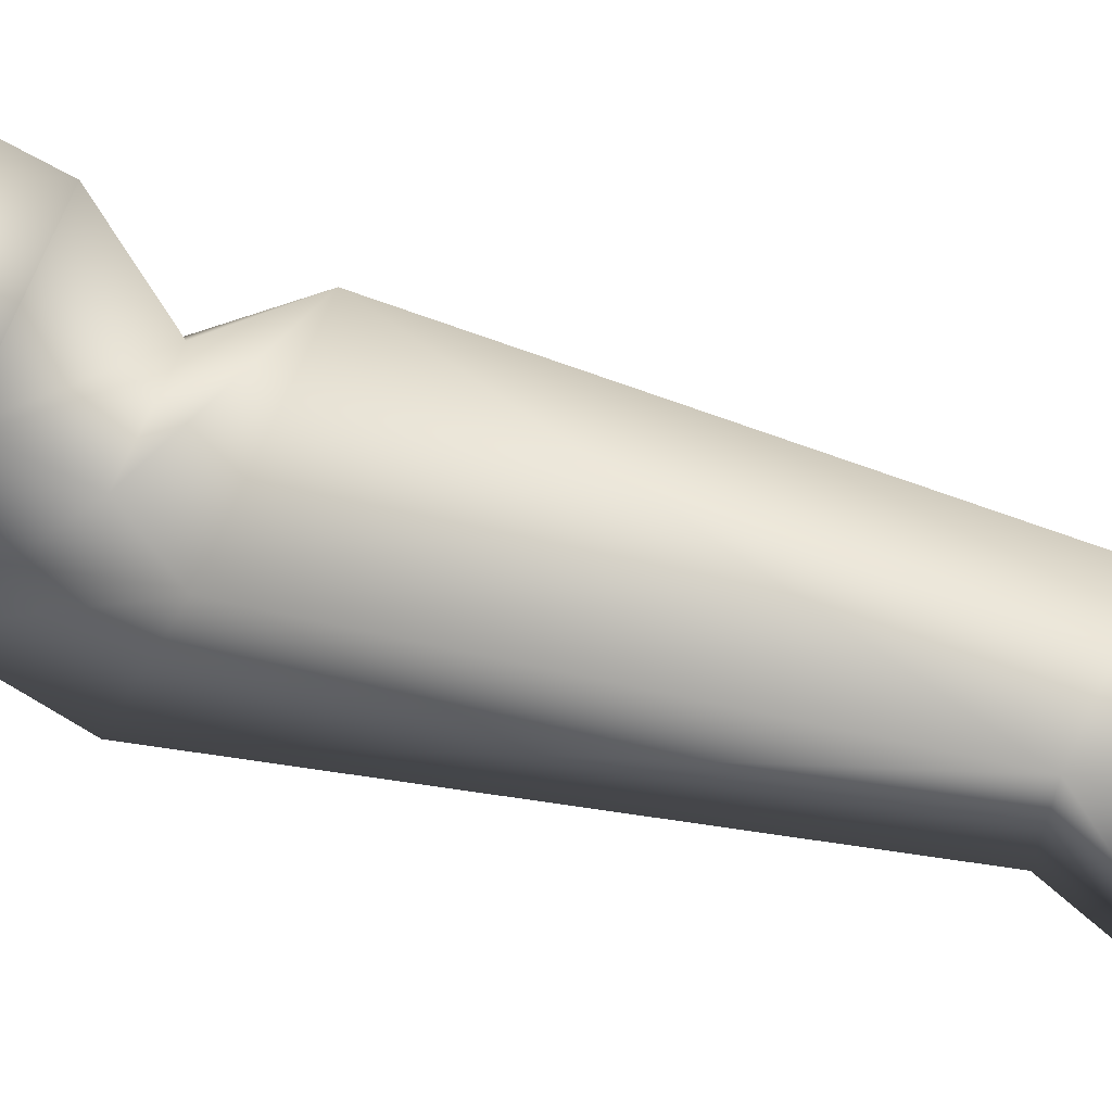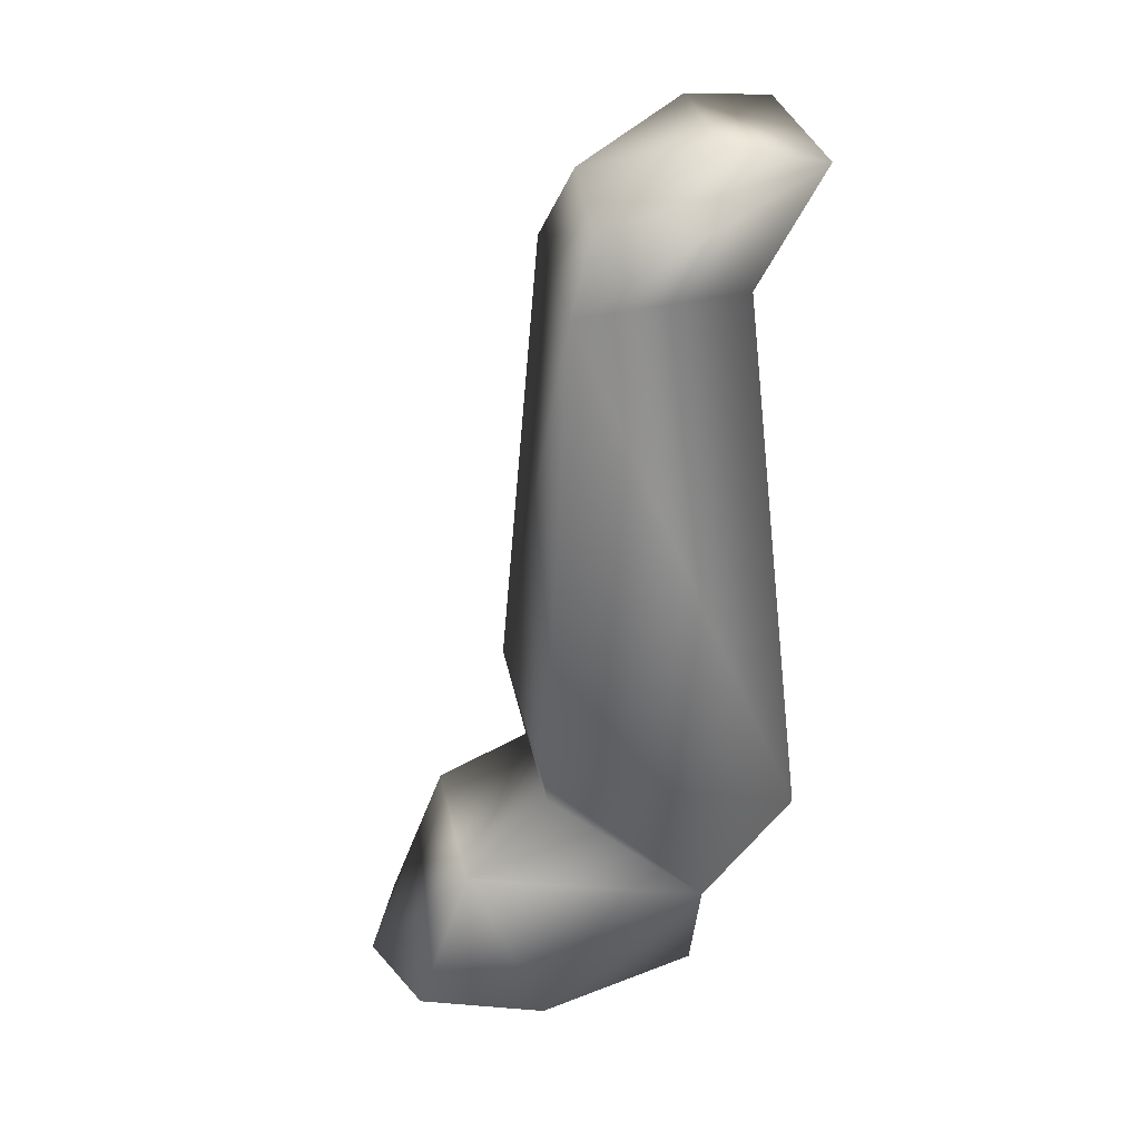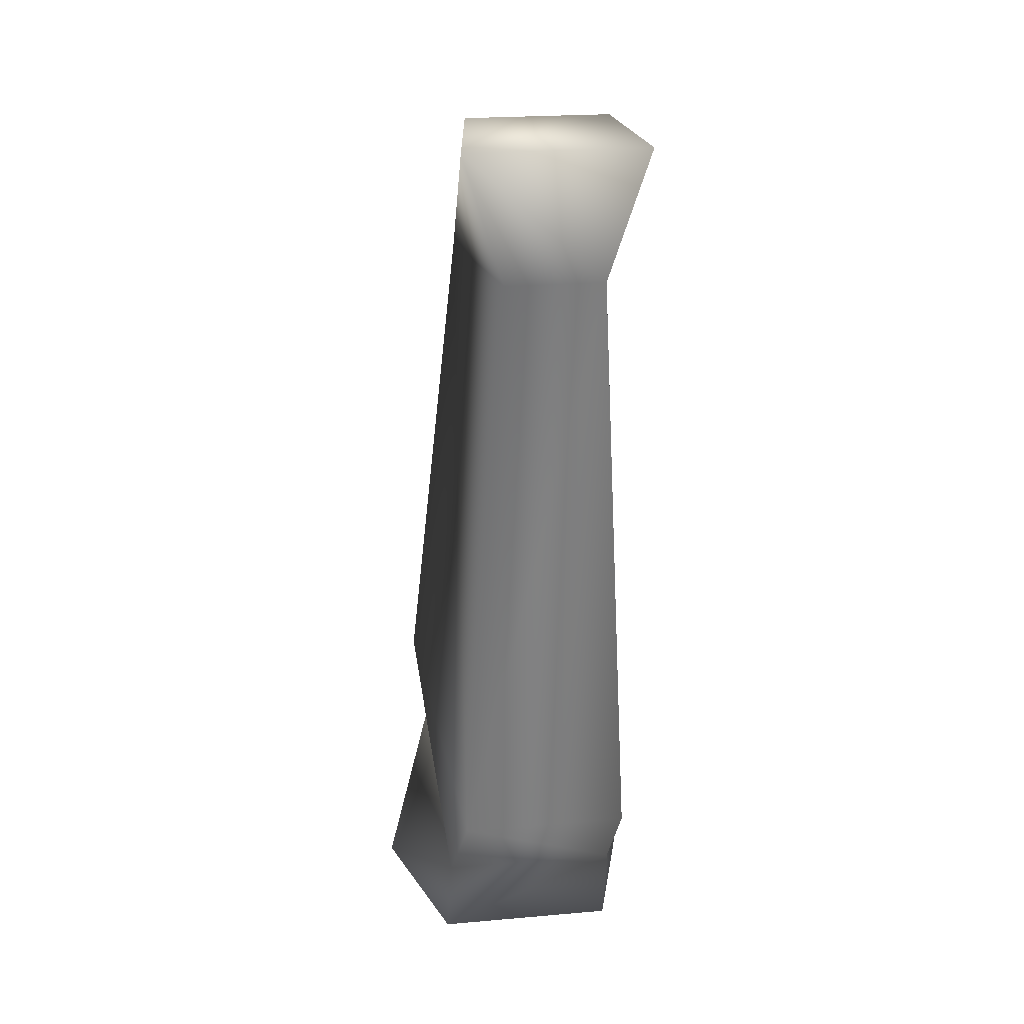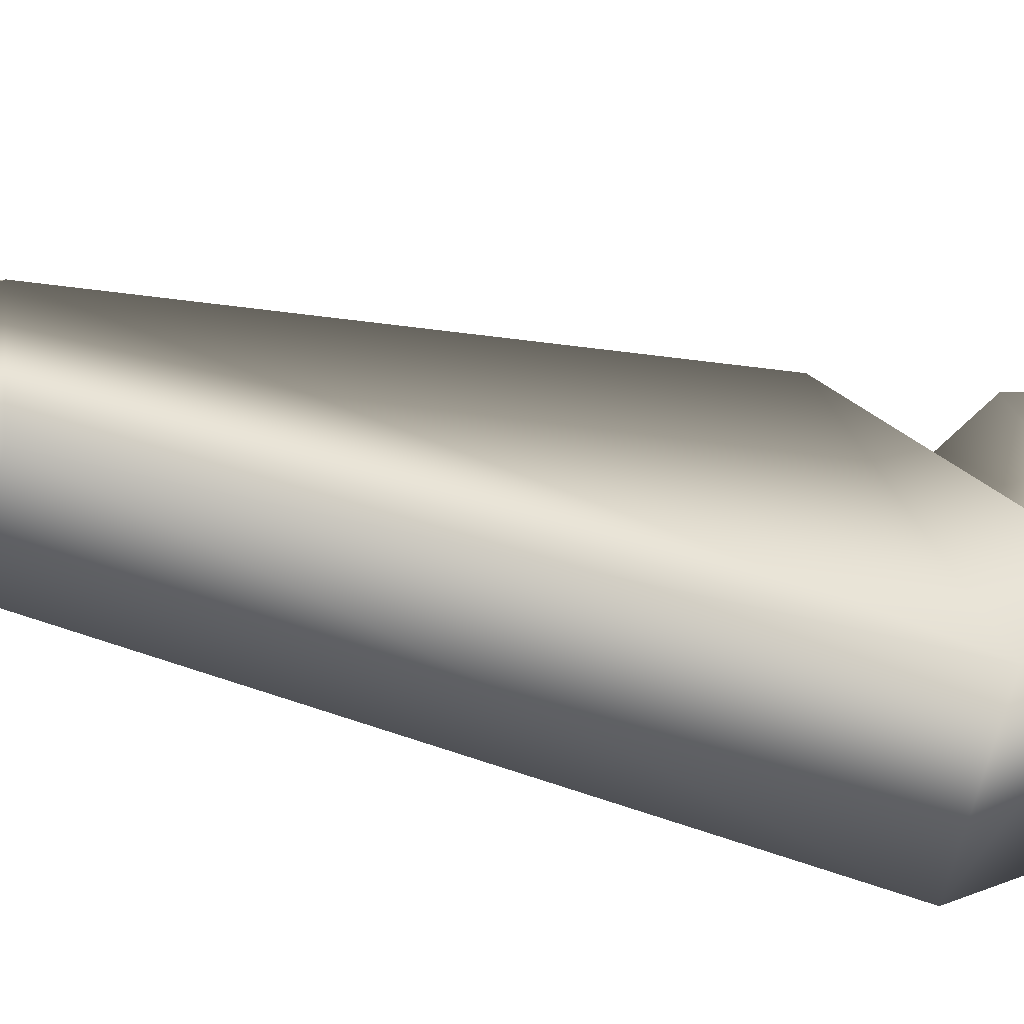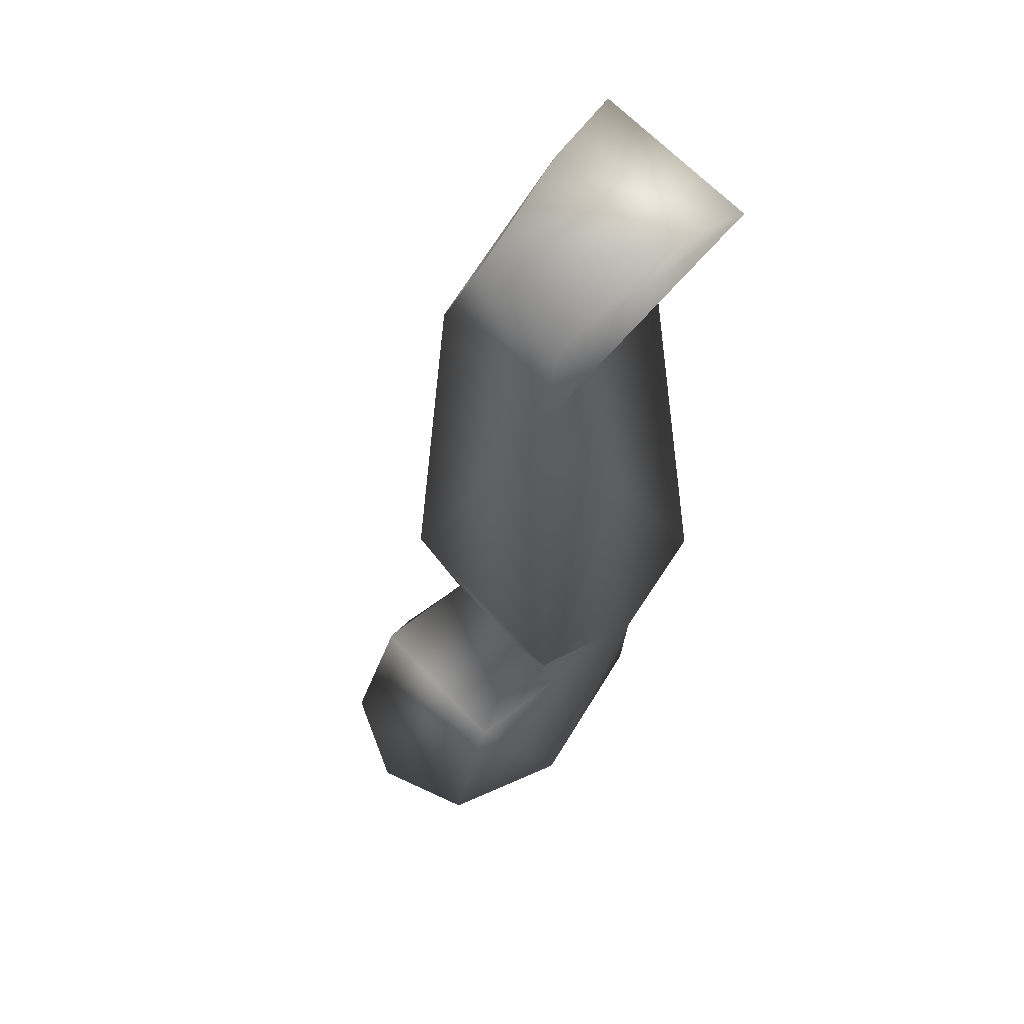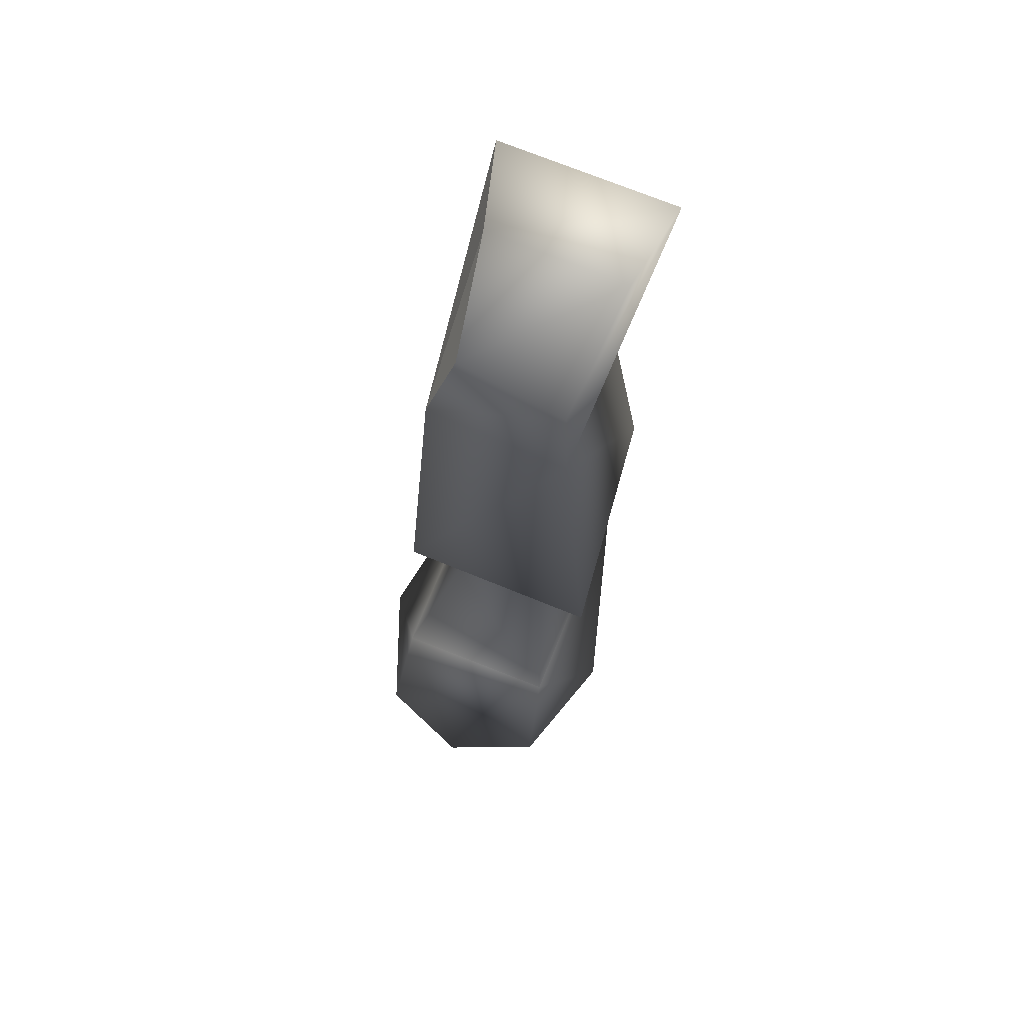
<metadata>
{"format":"obj","ext":"obj","renderer":"f3d","projection":"perspective","resolution":1024,"background":"white","views":[{"elev":59.9,"azim":106.6,"up":"+Z"},{"elev":32.0,"azim":77.5,"up":"+Y"},{"elev":21.4,"azim":171.3,"up":"+Y"},{"elev":-61.8,"azim":-102.3,"up":"+Z"},{"elev":63.7,"azim":47.1,"up":"+Y"},{"elev":75.9,"azim":21.2,"up":"+Y"}]}
</metadata>
<code>
o pataTIA
v -0.05237 -0.0732 -0.07528
v -0.06743 -0.04647 0.1128
v -0.08596 0.07348 -0.13
v 0.08265 -0.07079 0.1128
v 0.1036 0.07278 -0.1291
v -0.05237 -0.0732 -0.07528
v -0.08596 0.07348 -0.13
v 0.05392 -0.0732 -0.07528
v -0.06897 -0.6714 -0.1349
v -0.09326 -0.5596 0.1521
v 0.1329 -0.5737 0.1521
v 0.1049 -0.6714 -0.1349
v -0.06897 -0.6714 -0.1349
v 0.02082 -0.8693 0.333
v 0.1098 -0.7111 0.2329
v -0.07059 -0.7071 0.2329
v -0.07059 -0.7071 0.2329
v -0.1278 -0.8693 0.1618
v -0.08014 -0.8693 0.2929
v -0.07485 -0.7825 -0.03279
v -0.07365 -0.8693 -0.01923
v 0.1661 -0.8693 0.1618
v 0.1116 -0.7825 -0.03279
v -0.1278 -0.8693 0.1618
v 0.02082 -0.8693 0.333
v -0.08014 -0.8693 0.2929
v 0.1152 -0.8693 -0.01923
v -0.07365 -0.8693 -0.01923
v -0.07485 -0.7825 -0.03279
v 0.1213 -0.8693 0.2929
v 0.1116 -0.7825 -0.03279
v 0.07491 -0.6464 0.1374
v -0.03924 -0.6387 0.1374
v -0.07485 -0.7825 -0.03279
v -0.07485 -0.7825 -0.03279
v 0.1098 -0.7111 0.2329
v -0.07059 -0.7071 0.2329
v -0.08014 -0.8693 0.2929
v 0.1661 -0.8693 0.1618
v 0.1213 -0.8693 0.2929
v -0.07365 -0.8693 -0.01923
v 0.1152 -0.8693 -0.01923
v -0.04614 0.02979 0.07967
v 0.07082 0.007981 0.08856
v 0.08719 0.09022 -0.03137
v -0.06058 0.09067 -0.03187
f 10 4 2
f 9 10 2
f 1 9 2
f 1 2 3
f 5 6 7
f 8 6 5
f 4 8 5
f 4 12 8
f 4 11 12
f 10 11 4
f 11 10 32
f 31 11 32
f 12 11 31
f 12 31 35
f 13 12 35
f 6 12 13
f 8 12 6
f 14 15 16
f 14 30 15
f 30 22 15
f 15 22 23
f 22 27 23
f 29 23 27
f 27 28 29
f 17 18 19
f 18 17 20
f 20 21 18
f 24 25 26
f 24 41 25
f 25 41 42
f 25 42 39
f 25 39 40
f 10 33 32
f 10 34 33
f 10 9 34
f 33 34 37
f 33 37 36
f 32 33 36
f 31 32 36
f 16 38 14
f 5 46 45
f 45 43 44
f 2 46 7
f 2 44 43
f 5 44 4
f 5 7 46
f 45 46 43
f 2 43 46
f 2 4 44
f 5 45 44

</code>
